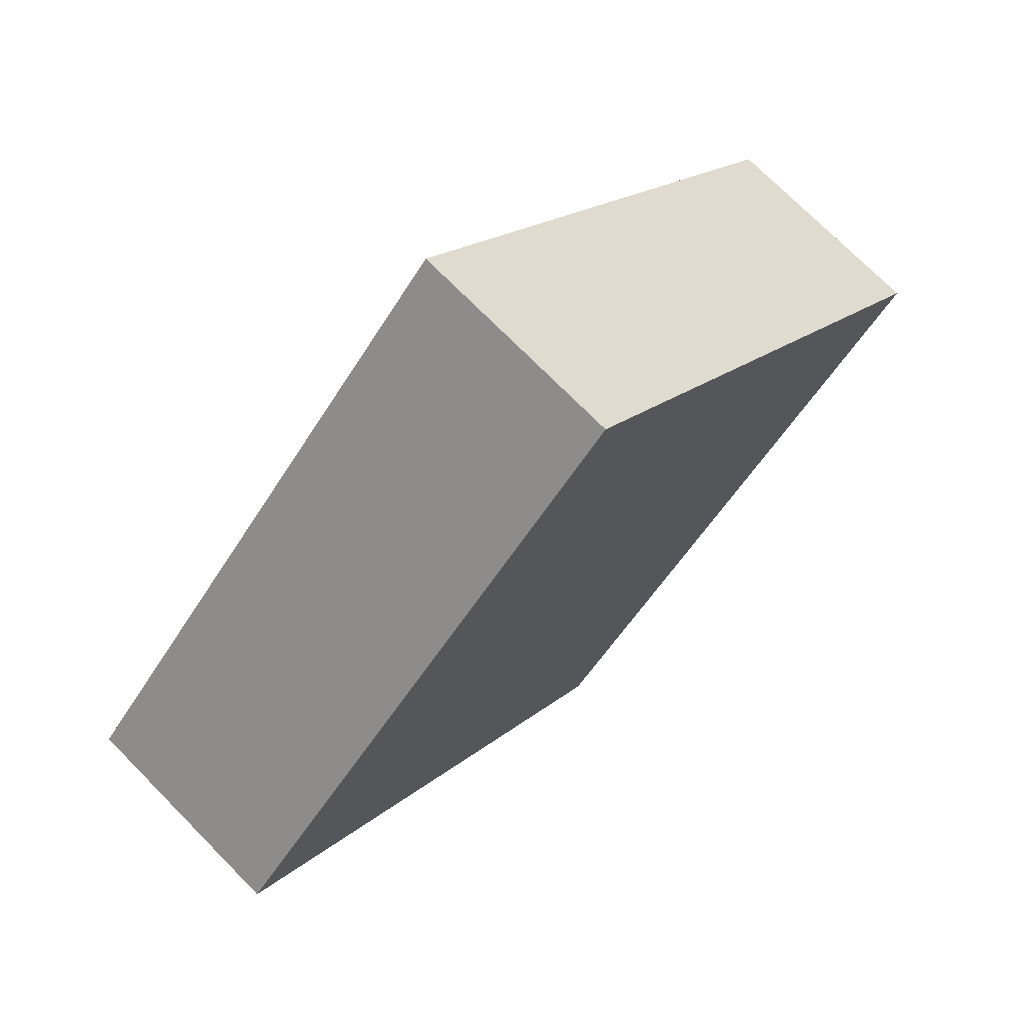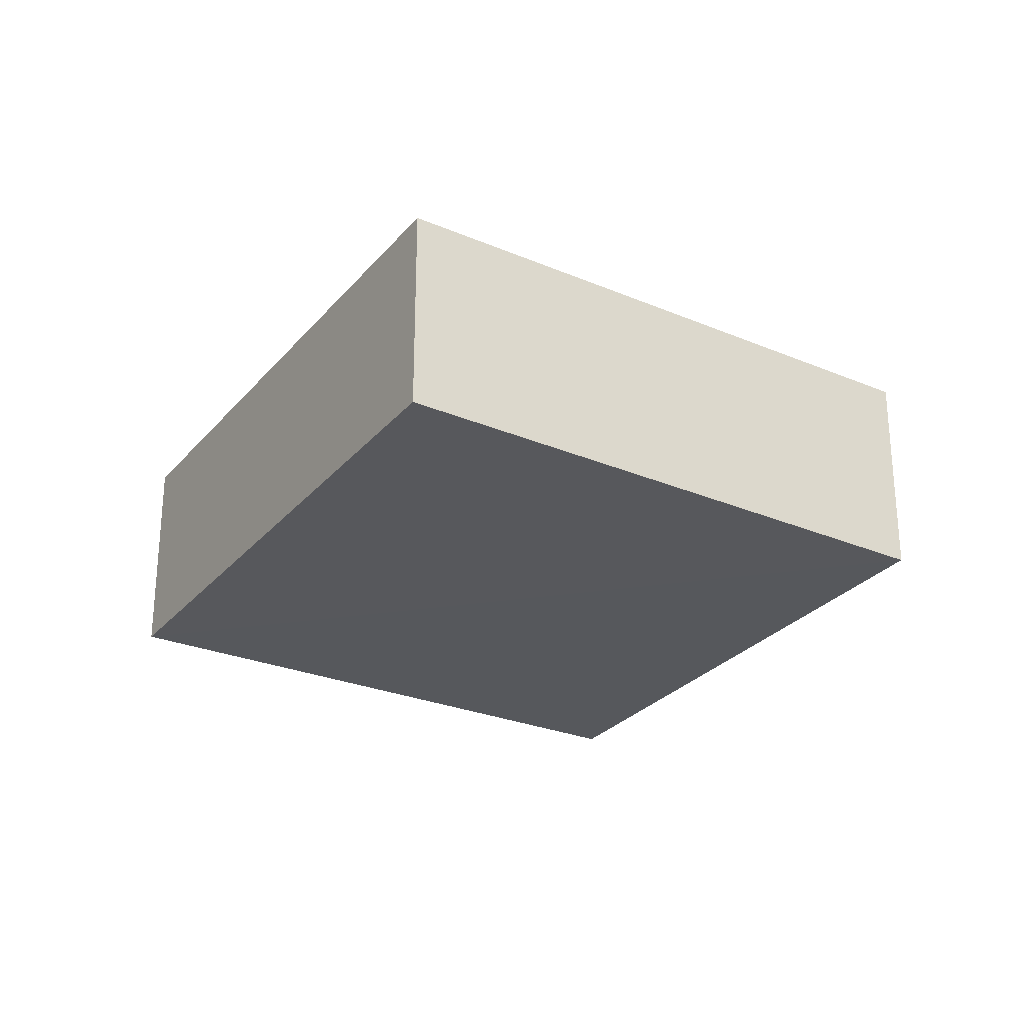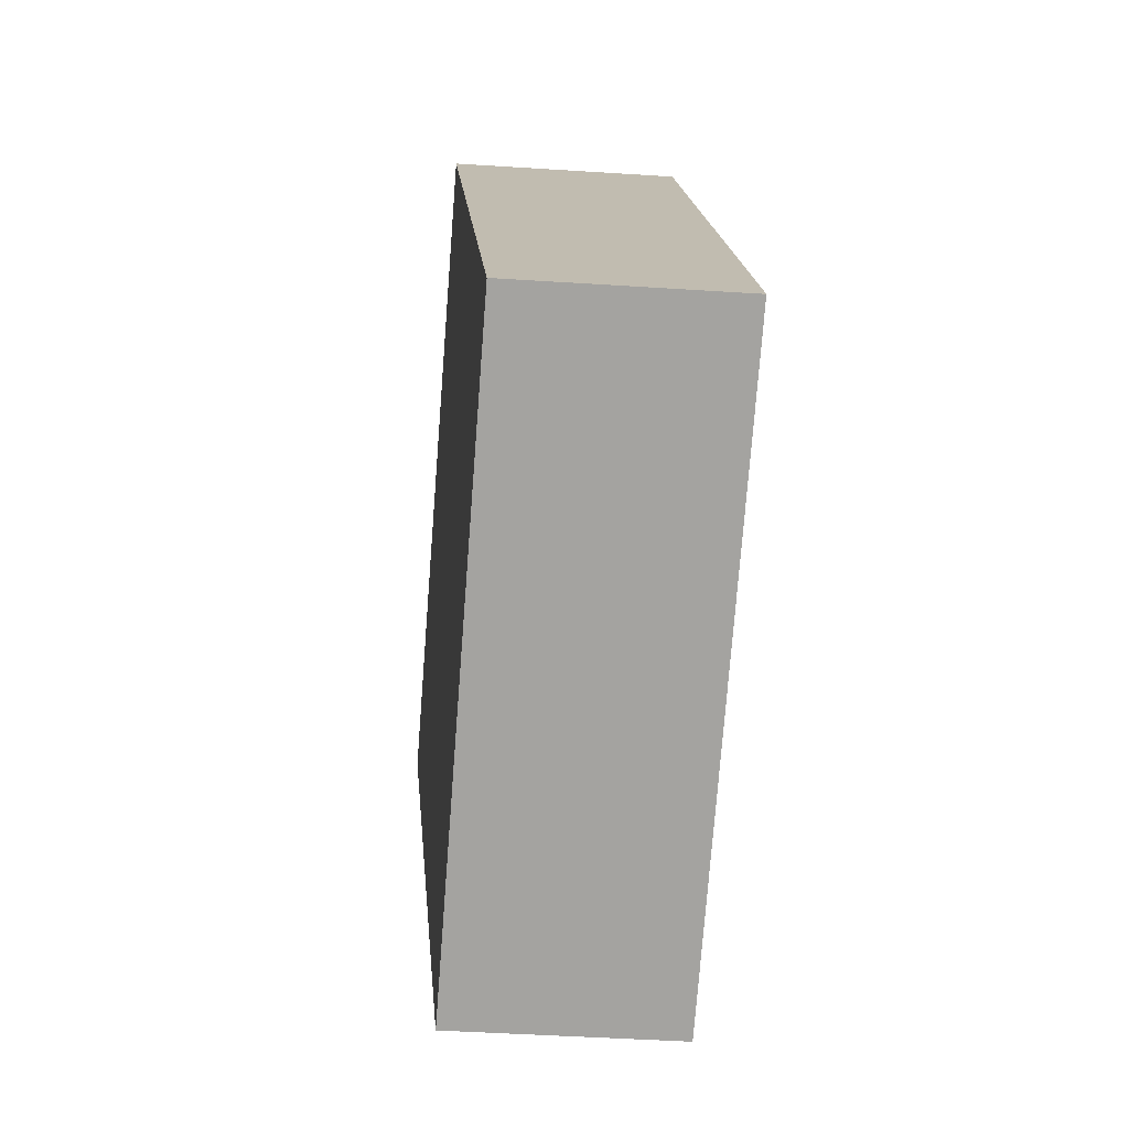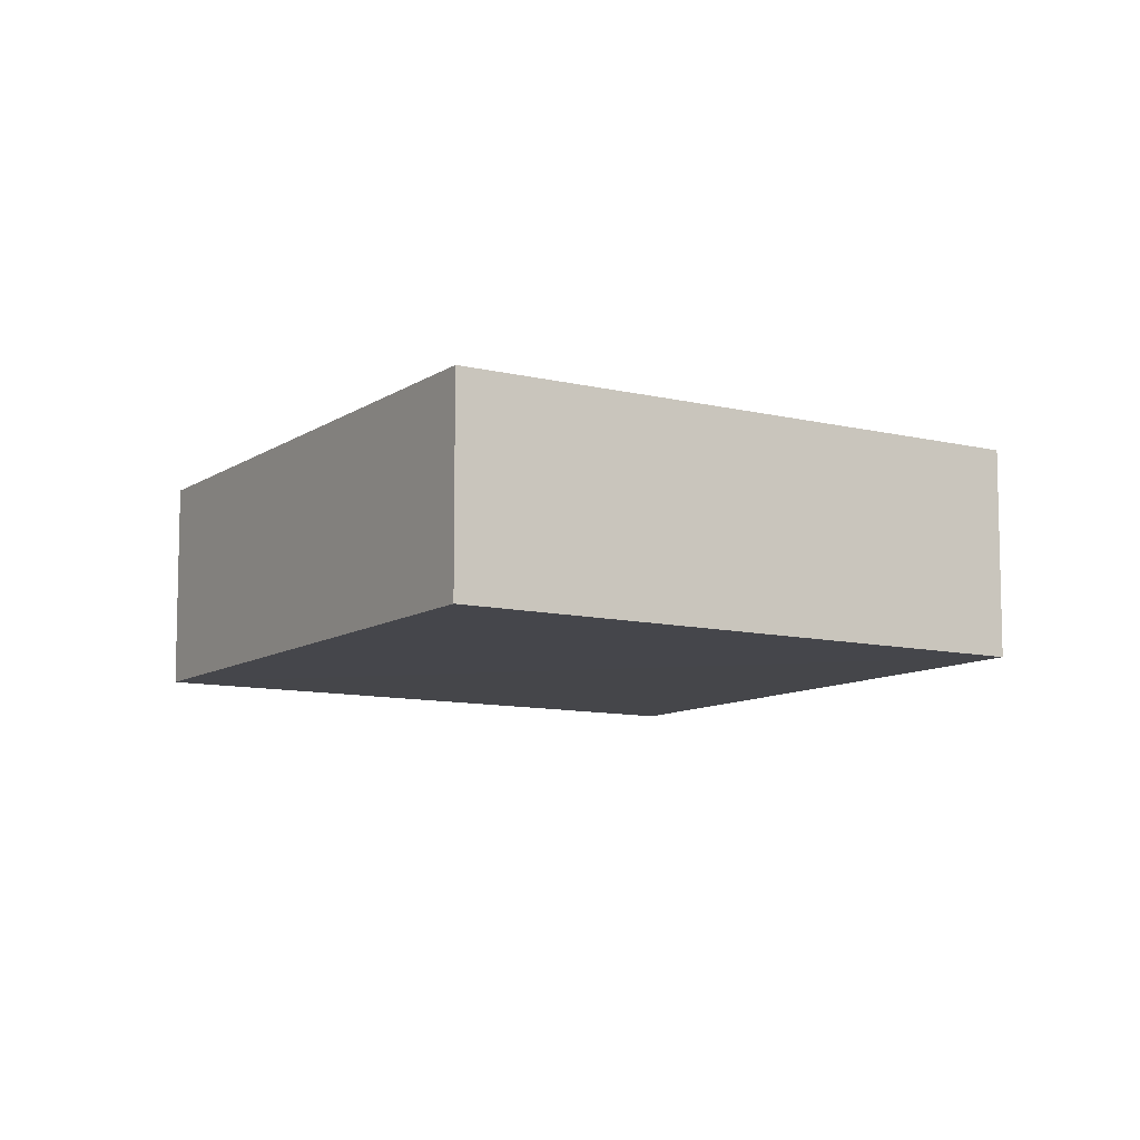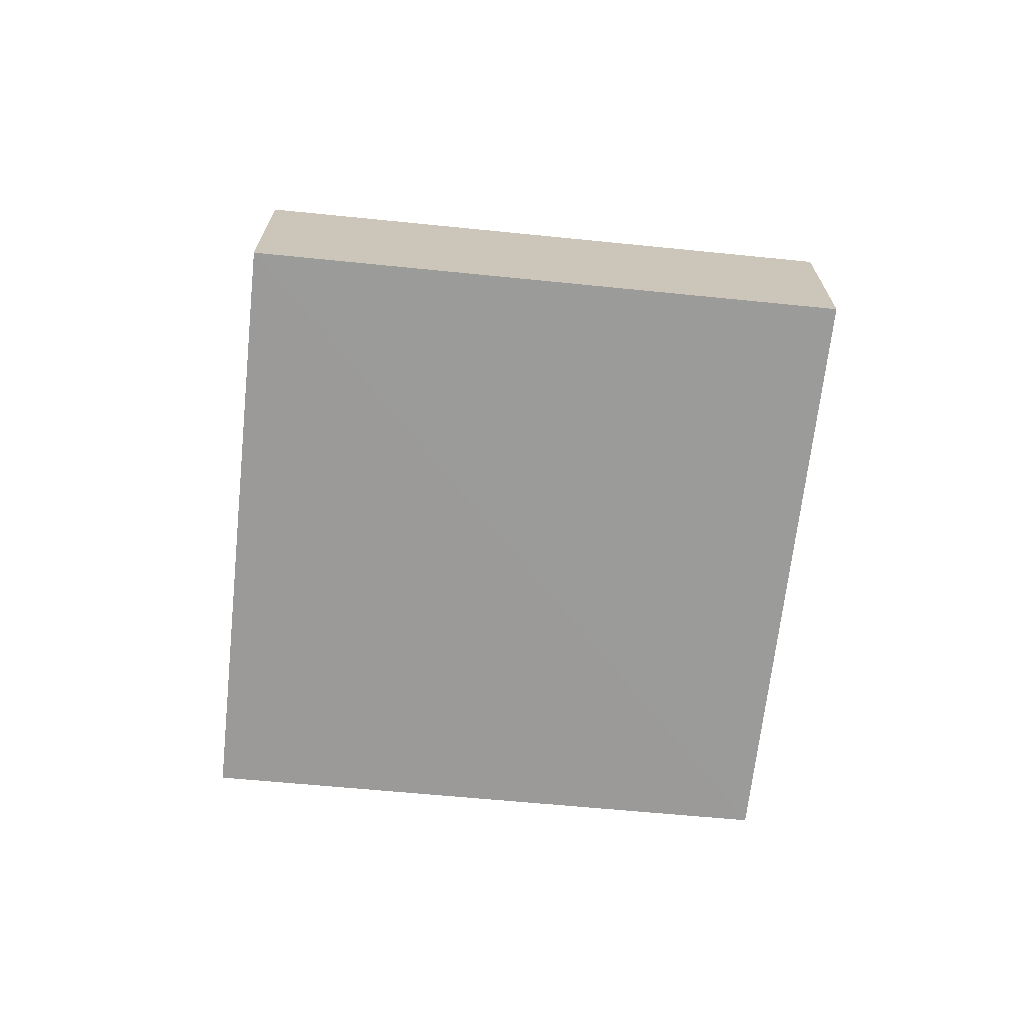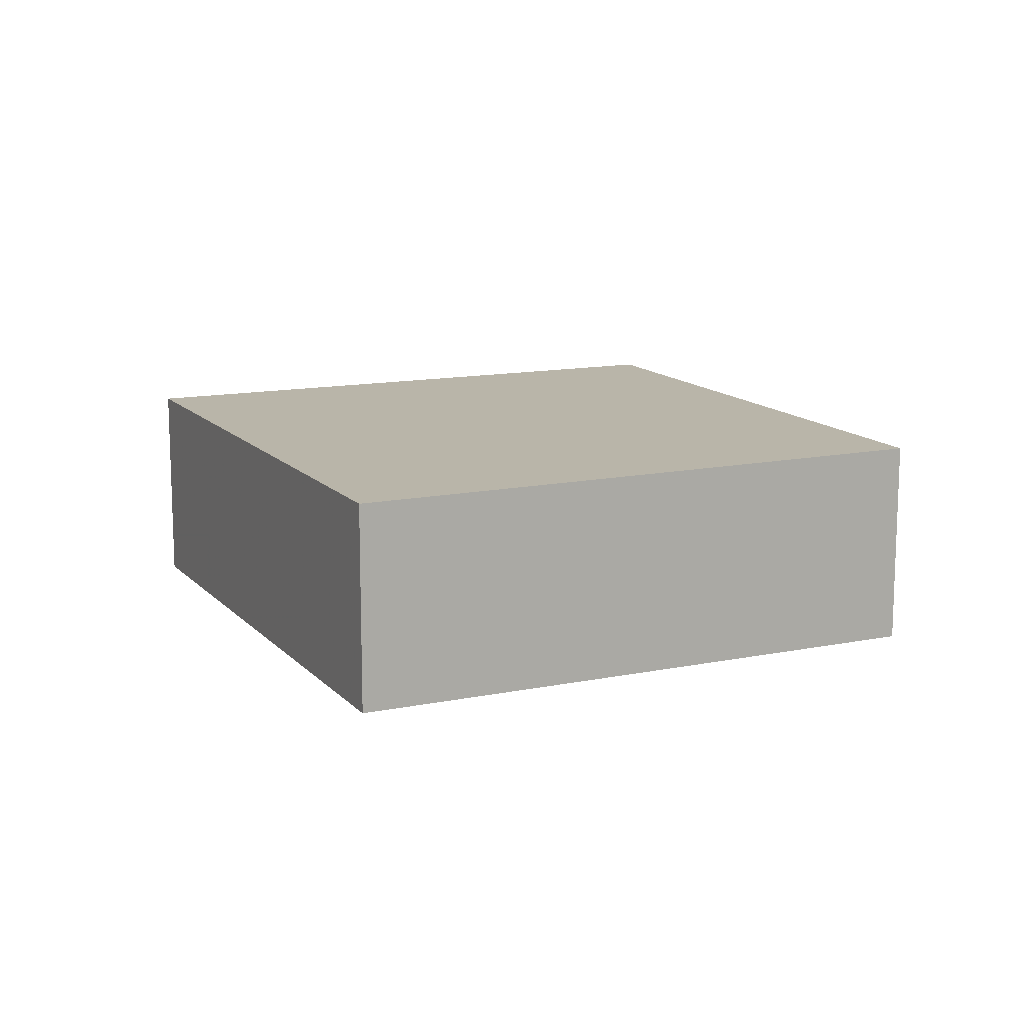
<metadata>
{"format":"obj","ext":"obj","renderer":"f3d","projection":"perspective","resolution":1024,"background":"white","views":[{"elev":72.4,"azim":135.8,"up":"+Y"},{"elev":-28.4,"azim":-76.9,"up":"+Z"},{"elev":-28.6,"azim":-96.1,"up":"+Y"},{"elev":-10.0,"azim":103.0,"up":"+Z"},{"elev":-69.5,"azim":-140.7,"up":"+Z"},{"elev":13.4,"azim":-160.0,"up":"+Z"}]}
</metadata>
<code>
o 8673
v 2174 1866 7.933
v 2174 1866 7.938
v 2174 1866 7.933
v 2174 1866 7.938
v 2174 1866 7.938
v 2174 1866 7.938
v 2174 1866 7.933
v 2174 1866 7.933
v 2174 1866 7.938
v 2174 1866 7.938
v 2174 1866 7.933
v 2174 1866 7.933
v 2174 1866 7.933
v 2174 1866 7.938
v 2174 1866 7.933
v 2174 1866 7.933
v 2174 1866 7.933
v 2174 1866 7.938
v 2174 1866 7.938
v 2174 1866 7.938
v 2174 1866 7.933
v 2174 1866 7.933
v 2174 1866 7.938
v 2174 1866 7.938
f 1 2 3
f 4 2 5
f 6 7 5
f 4 8 9
f 6 10 9
f 11 10 12
f 13 14 15
f 16 17 15
f 18 17 19
f 16 20 21
f 13 22 21
f 23 22 24

</code>
